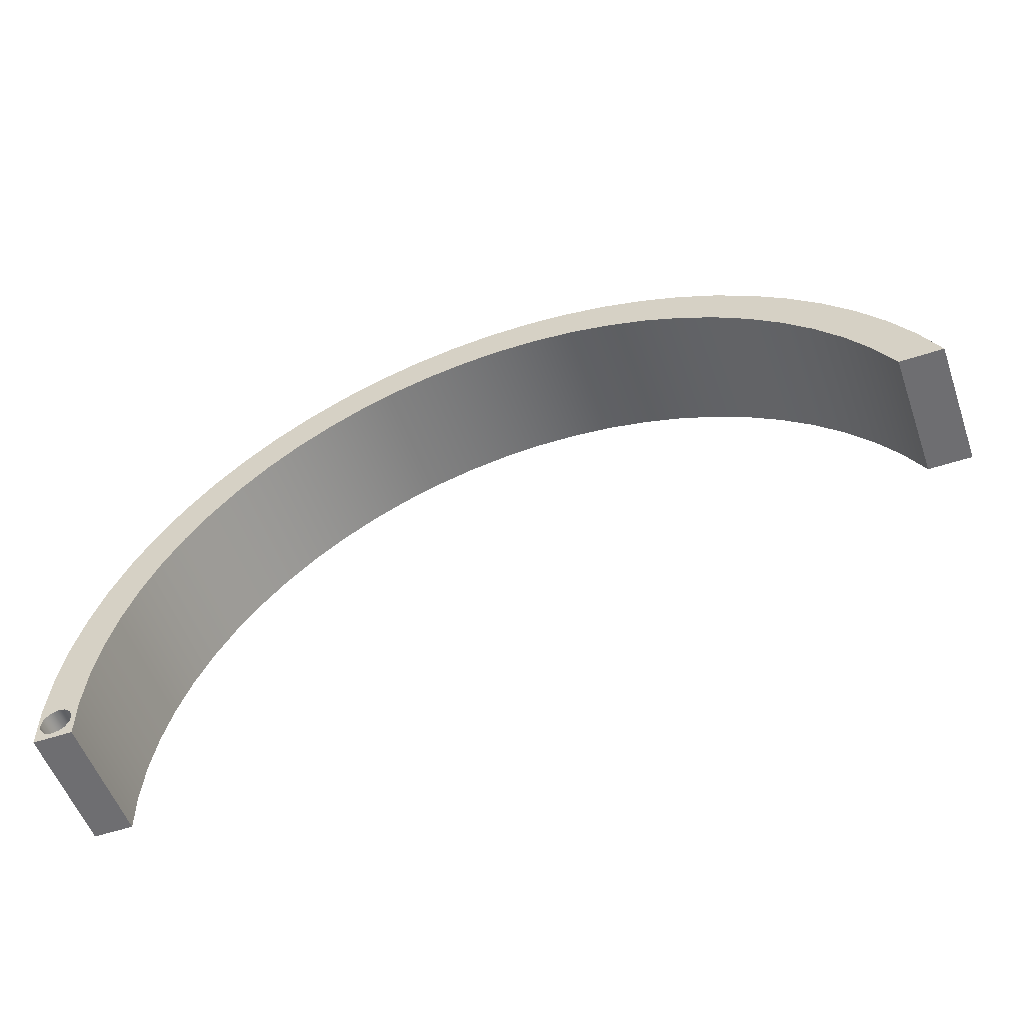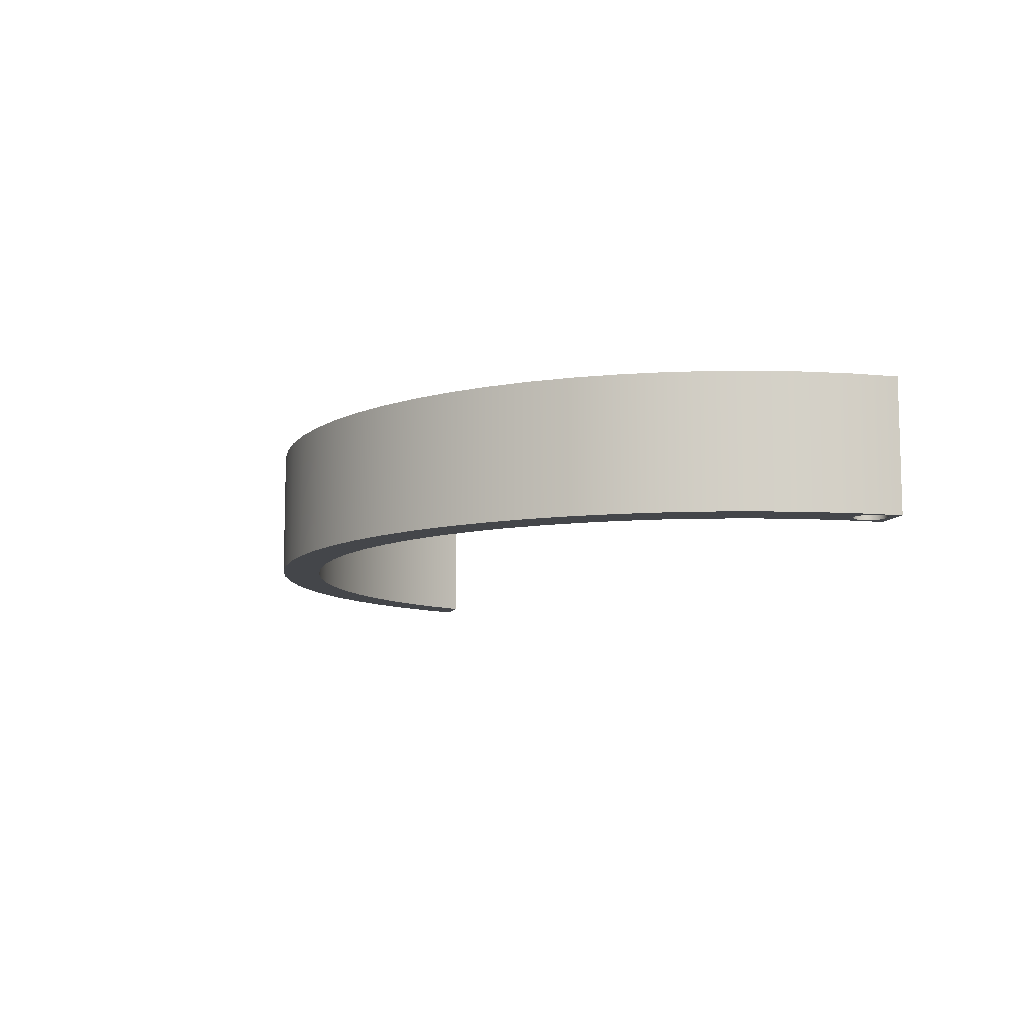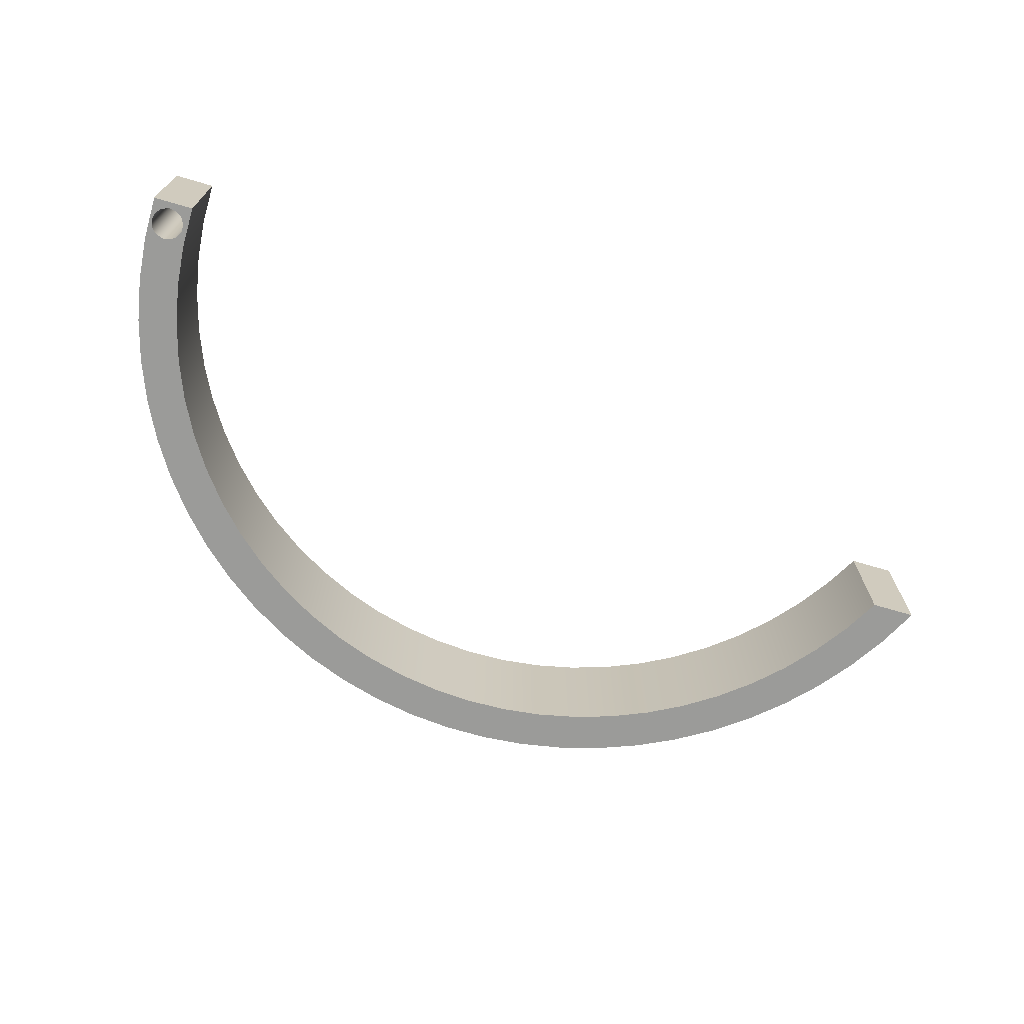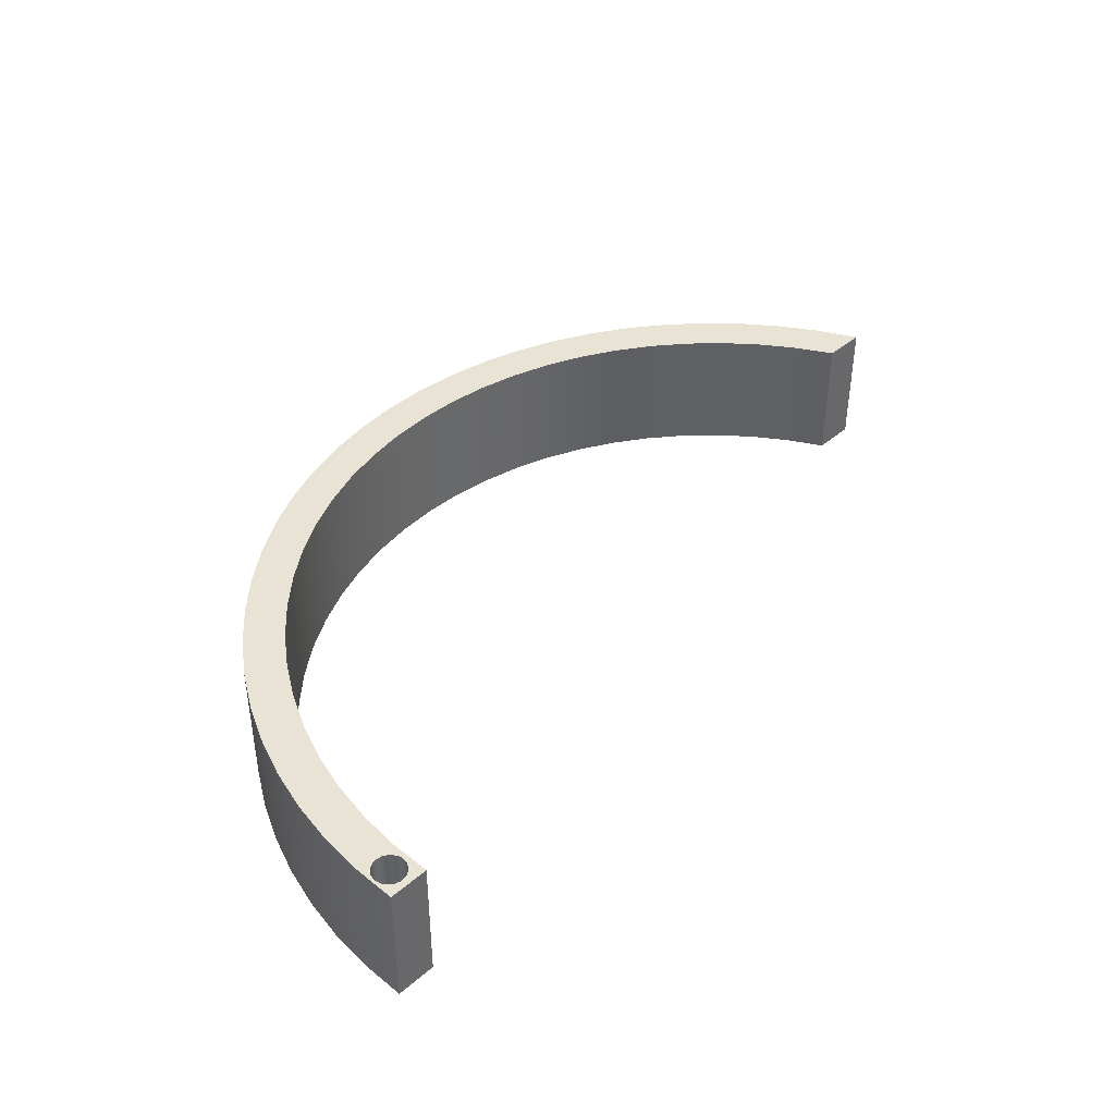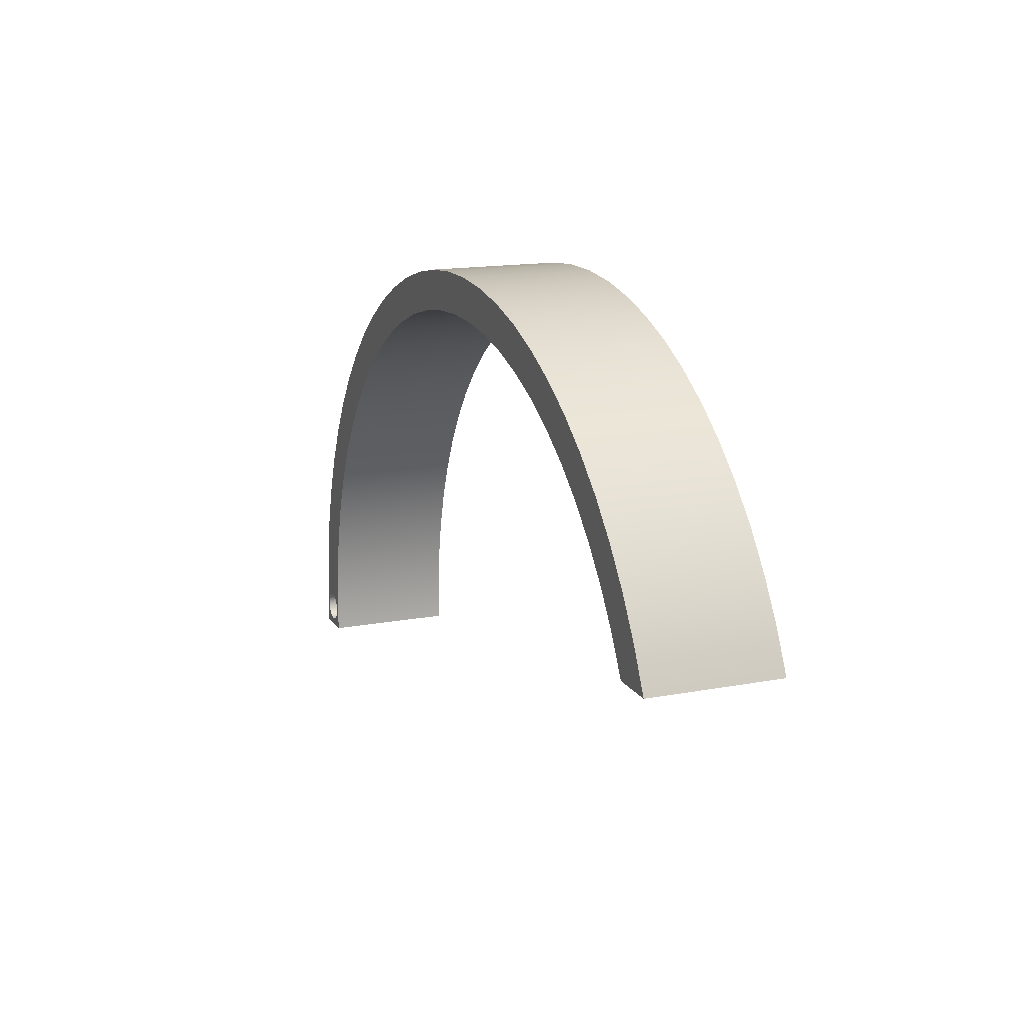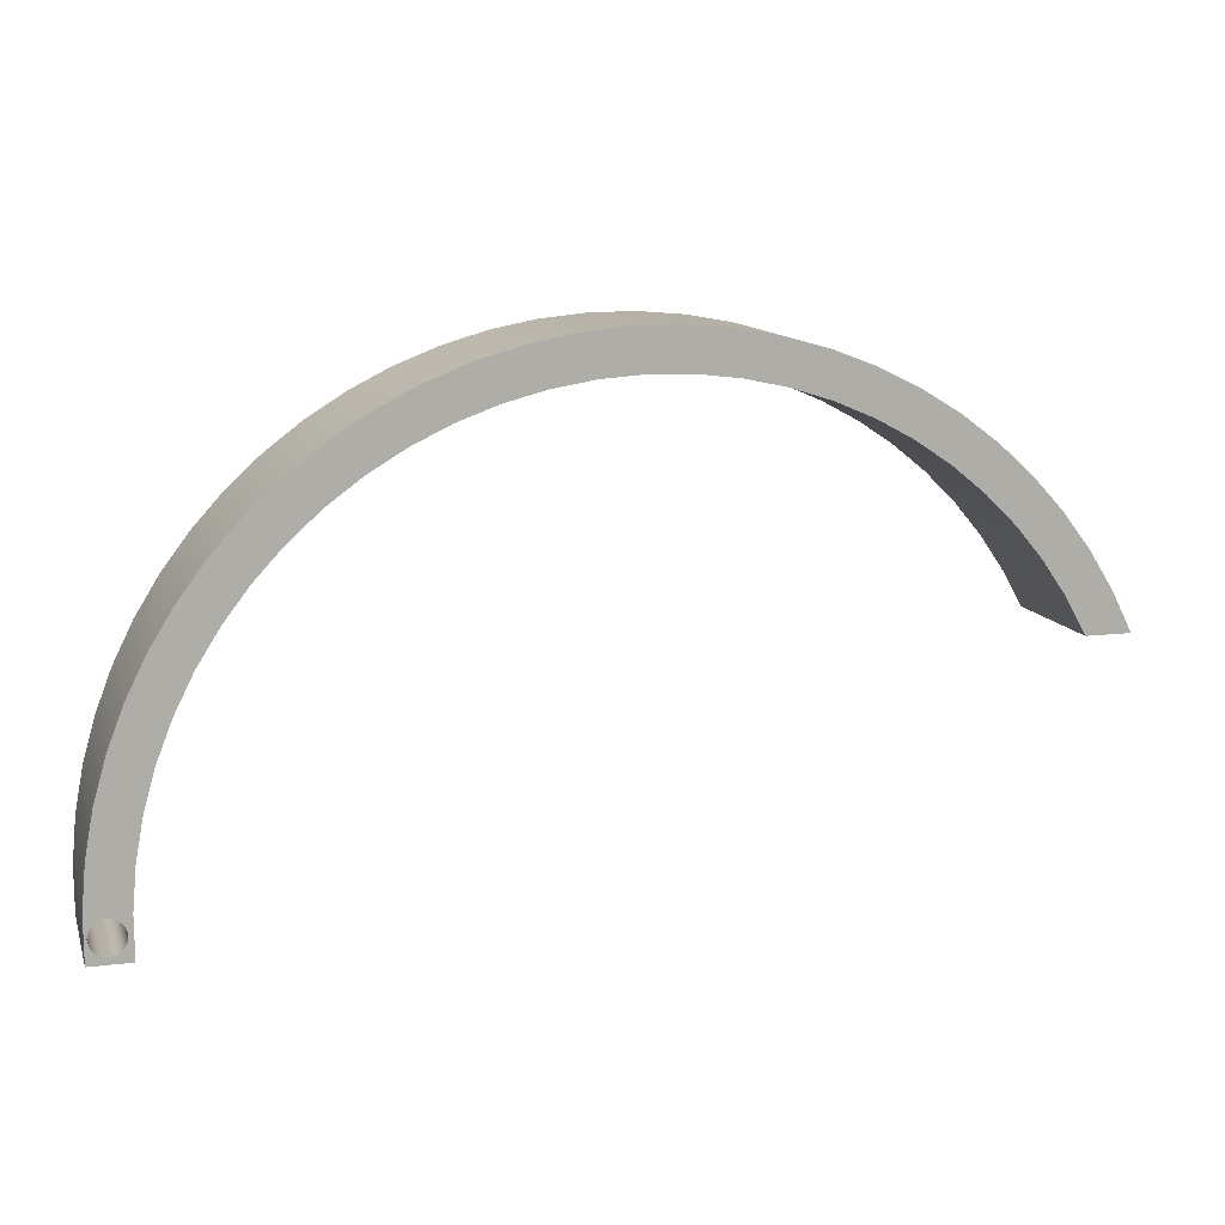
<metadata>
{"format":"obj","ext":"obj","renderer":"f3d","projection":"perspective","resolution":1024,"background":"white","views":[{"elev":-54.4,"azim":19.3,"up":"+Y"},{"elev":-9.4,"azim":-104.9,"up":"+Z"},{"elev":-69.6,"azim":-16.4,"up":"+Z"},{"elev":41.0,"azim":-46.0,"up":"+Z"},{"elev":15.6,"azim":68.5,"up":"+Y"},{"elev":12.1,"azim":-15.7,"up":"+Y"}]}
</metadata>
<code>
v 30.25 -0.5 7
v 30.28 -0.3838 7
v 30.36 -0.2943 7
v 30.47 -0.2518 7
v 30.59 -0.2662 7
v 30.69 -0.3342 7
v 30.74 -0.4402 7
v 30.74 -0.5598 7
v 30.69 -0.6658 7
v 30.59 -0.7338 7
v 30.47 -0.7482 7
v 30.36 -0.7057 7
v 30.28 -0.6162 7
v 44.15 2.49 7
v 43.85 3.09 7
v 43.49 3.66 7
v 43.08 4.194 7
v 42.63 4.689 7
v 42.13 5.139 7
v 41.59 5.541 7
v 41.02 5.892 7
v 40.41 6.189 7
v 39.78 6.429 7
v 39.14 6.61 7
v 38.47 6.73 7
v 37.8 6.789 7
v 37.13 6.786 7
v 36.46 6.721 7
v 35.8 6.595 7
v 35.16 6.409 7
v 34.53 6.163 7
v 33.93 5.861 7
v 33.36 5.505 7
v 32.82 5.098 7
v 32.33 4.644 7
v 31.87 4.145 7
v 31.47 3.607 7
v 31.12 3.034 7
v 30.82 2.432 7
v 30.58 1.804 7
v 30.39 1.157 7
v 30.27 0.4951 7
v 30.21 -0.1748 7
v 30.21 -0.8474 7
v 30.82 -0.8474 7
v 30.82 -0.2184 7
v 30.88 0.4082 7
v 30.99 1.027 7
v 31.16 1.632 7
v 31.39 2.218 7
v 31.67 2.78 7
v 32.01 3.313 7
v 32.39 3.812 7
v 32.82 4.273 7
v 33.29 4.692 7
v 33.8 5.065 7
v 34.34 5.388 7
v 34.9 5.66 7
v 35.49 5.877 7
v 36.1 6.037 7
v 36.72 6.14 7
v 37.35 6.183 7
v 37.98 6.168 7
v 38.6 6.094 7
v 39.22 5.961 7
v 39.82 5.771 7
v 40.4 5.525 7
v 40.95 5.226 7
v 41.47 4.876 7
v 41.96 4.479 7
v 42.41 4.038 7
v 42.81 3.556 7
v 43.17 3.039 7
v 43.48 2.49 7
v 30.25 -0.5 5
v 30.28 -0.3838 5
v 30.36 -0.2943 5
v 30.47 -0.2518 5
v 30.59 -0.2662 5
v 30.69 -0.3342 5
v 30.74 -0.4402 5
v 30.74 -0.5598 5
v 30.69 -0.6658 5
v 30.59 -0.7338 5
v 30.47 -0.7482 5
v 30.36 -0.7057 5
v 30.28 -0.6162 5
v 30.25 -0.5 7
v 30.28 -0.6162 7
v 30.36 -0.7057 7
v 30.47 -0.7482 7
v 30.59 -0.7338 7
v 30.69 -0.6658 7
v 30.74 -0.5598 7
v 30.74 -0.4402 7
v 30.69 -0.3342 7
v 30.59 -0.2662 7
v 30.47 -0.2518 7
v 30.36 -0.2943 7
v 30.28 -0.3838 7
v 30.25 -0.5 5
v 30.25 -0.5 7
v 30.21 -0.8474 7
v 30.21 -0.1748 7
v 30.27 0.4951 7
v 30.39 1.157 7
v 30.58 1.804 7
v 30.82 2.432 7
v 31.12 3.034 7
v 31.47 3.607 7
v 31.87 4.145 7
v 32.33 4.644 7
v 32.82 5.098 7
v 33.36 5.505 7
v 33.93 5.861 7
v 34.53 6.163 7
v 35.16 6.409 7
v 35.8 6.595 7
v 36.46 6.721 7
v 37.13 6.786 7
v 37.8 6.789 7
v 38.47 6.73 7
v 39.14 6.61 7
v 39.78 6.429 7
v 40.41 6.189 7
v 41.02 5.892 7
v 41.59 5.541 7
v 42.13 5.139 7
v 42.63 4.689 7
v 43.08 4.194 7
v 43.49 3.66 7
v 43.85 3.09 7
v 44.15 2.49 7
v 44.15 2.49 5
v 43.85 3.09 5
v 43.49 3.66 5
v 43.08 4.194 5
v 42.63 4.689 5
v 42.13 5.139 5
v 41.59 5.541 5
v 41.02 5.892 5
v 40.41 6.189 5
v 39.78 6.429 5
v 39.14 6.61 5
v 38.47 6.73 5
v 37.8 6.789 5
v 37.13 6.786 5
v 36.46 6.721 5
v 35.8 6.595 5
v 35.16 6.409 5
v 34.53 6.163 5
v 33.93 5.861 5
v 33.36 5.505 5
v 32.82 5.098 5
v 32.33 4.644 5
v 31.87 4.145 5
v 31.47 3.607 5
v 31.12 3.034 5
v 30.82 2.432 5
v 30.58 1.804 5
v 30.39 1.157 5
v 30.27 0.4951 5
v 30.21 -0.1748 5
v 30.21 -0.8474 5
v 43.48 2.49 7
v 43.17 3.039 7
v 42.81 3.556 7
v 42.41 4.038 7
v 41.96 4.479 7
v 41.47 4.876 7
v 40.95 5.226 7
v 40.4 5.525 7
v 39.82 5.771 7
v 39.22 5.961 7
v 38.6 6.094 7
v 37.98 6.168 7
v 37.35 6.183 7
v 36.72 6.14 7
v 36.1 6.037 7
v 35.49 5.877 7
v 34.9 5.66 7
v 34.34 5.388 7
v 33.8 5.065 7
v 33.29 4.692 7
v 32.82 4.273 7
v 32.39 3.812 7
v 32.01 3.313 7
v 31.67 2.78 7
v 31.39 2.218 7
v 31.16 1.632 7
v 30.99 1.027 7
v 30.88 0.4082 7
v 30.82 -0.2184 7
v 30.82 -0.8474 7
v 30.82 -0.8474 5
v 30.82 -0.2184 5
v 30.88 0.4082 5
v 30.99 1.027 5
v 31.16 1.632 5
v 31.39 2.218 5
v 31.67 2.78 5
v 32.01 3.313 5
v 32.39 3.812 5
v 32.82 4.273 5
v 33.29 4.692 5
v 33.8 5.065 5
v 34.34 5.388 5
v 34.9 5.66 5
v 35.49 5.877 5
v 36.1 6.037 5
v 36.72 6.14 5
v 37.35 6.183 5
v 37.98 6.168 5
v 38.6 6.094 5
v 39.22 5.961 5
v 39.82 5.771 5
v 40.4 5.525 5
v 40.95 5.226 5
v 41.47 4.876 5
v 41.96 4.479 5
v 42.41 4.038 5
v 42.81 3.556 5
v 43.17 3.039 5
v 43.48 2.49 5
v 30.25 -0.5 5
v 30.28 -0.6162 5
v 30.36 -0.7057 5
v 30.47 -0.7482 5
v 30.59 -0.7338 5
v 30.69 -0.6658 5
v 30.74 -0.5598 5
v 30.74 -0.4402 5
v 30.69 -0.3342 5
v 30.59 -0.2662 5
v 30.47 -0.2518 5
v 30.36 -0.2943 5
v 30.28 -0.3838 5
v 30.21 -0.8474 5
v 30.21 -0.1748 5
v 30.27 0.4951 5
v 30.39 1.157 5
v 30.58 1.804 5
v 30.82 2.432 5
v 31.12 3.034 5
v 31.47 3.607 5
v 31.87 4.145 5
v 32.33 4.644 5
v 32.82 5.098 5
v 33.36 5.505 5
v 33.93 5.861 5
v 34.53 6.163 5
v 35.16 6.409 5
v 35.8 6.595 5
v 36.46 6.721 5
v 37.13 6.786 5
v 37.8 6.789 5
v 38.47 6.73 5
v 39.14 6.61 5
v 39.78 6.429 5
v 40.41 6.189 5
v 41.02 5.892 5
v 41.59 5.541 5
v 42.13 5.139 5
v 42.63 4.689 5
v 43.08 4.194 5
v 43.49 3.66 5
v 43.85 3.09 5
v 44.15 2.49 5
v 43.48 2.49 5
v 43.17 3.039 5
v 42.81 3.556 5
v 42.41 4.038 5
v 41.96 4.479 5
v 41.47 4.876 5
v 40.95 5.226 5
v 40.4 5.525 5
v 39.82 5.771 5
v 39.22 5.961 5
v 38.6 6.094 5
v 37.98 6.168 5
v 37.35 6.183 5
v 36.72 6.14 5
v 36.1 6.037 5
v 35.49 5.877 5
v 34.9 5.66 5
v 34.34 5.388 5
v 33.8 5.065 5
v 33.29 4.692 5
v 32.82 4.273 5
v 32.39 3.812 5
v 32.01 3.313 5
v 31.67 2.78 5
v 31.39 2.218 5
v 31.16 1.632 5
v 30.99 1.027 5
v 30.88 0.4082 5
v 30.82 -0.2184 5
v 30.82 -0.8474 5
v 30.82 -0.8474 7
v 30.21 -0.8474 7
v 30.21 -0.8474 5
v 30.82 -0.8474 5
v 44.15 2.49 7
v 43.48 2.49 7
v 43.48 2.49 5
v 44.15 2.49 5
f 2 43 1
f 1 43 44
f 1 44 13
f 13 44 12
f 12 44 11
f 11 44 45
f 11 45 10
f 10 45 9
f 9 45 8
f 8 45 46
f 8 46 7
f 7 46 6
f 6 46 5
f 5 46 4
f 4 46 47
f 4 47 43
f 43 47 42
f 42 47 48
f 42 48 41
f 41 48 49
f 41 49 40
f 40 49 50
f 40 50 39
f 39 50 51
f 39 51 38
f 38 51 52
f 38 52 37
f 37 52 53
f 37 53 36
f 36 53 54
f 36 54 35
f 35 54 55
f 35 55 34
f 34 55 56
f 34 56 33
f 33 56 57
f 33 57 32
f 32 57 58
f 32 58 31
f 31 58 59
f 31 59 30
f 30 59 60
f 30 60 29
f 29 60 61
f 29 61 28
f 28 61 27
f 27 61 62
f 27 62 26
f 26 62 63
f 26 63 25
f 25 63 64
f 25 64 24
f 24 64 65
f 24 65 23
f 23 65 66
f 23 66 22
f 22 66 67
f 22 67 21
f 21 67 68
f 21 68 20
f 20 68 69
f 20 69 19
f 19 69 70
f 19 70 18
f 18 70 71
f 18 71 17
f 17 71 72
f 17 72 16
f 16 72 73
f 16 73 15
f 15 73 74
f 15 74 14
f 2 3 43
f 43 3 4
f 76 100 75
f 75 100 102
f 101 88 87
f 87 88 89
f 87 89 86
f 86 89 90
f 86 90 85
f 85 90 91
f 85 91 84
f 84 91 92
f 84 92 83
f 83 92 93
f 83 93 82
f 82 93 94
f 82 94 81
f 81 94 95
f 81 95 80
f 80 95 96
f 80 96 79
f 79 96 97
f 79 97 78
f 78 97 98
f 78 98 77
f 77 98 99
f 77 99 76
f 76 99 100
f 164 103 163
f 163 103 104
f 163 104 162
f 162 104 105
f 162 105 161
f 161 105 106
f 161 106 160
f 160 106 107
f 160 107 159
f 159 107 108
f 159 108 158
f 158 108 109
f 158 109 157
f 157 109 110
f 157 110 156
f 156 110 111
f 156 111 155
f 155 111 112
f 155 112 154
f 154 112 113
f 154 113 153
f 153 113 114
f 153 114 152
f 152 114 115
f 152 115 151
f 151 115 116
f 151 116 150
f 150 116 117
f 150 117 149
f 149 117 118
f 149 118 148
f 148 118 119
f 148 119 147
f 147 119 120
f 147 120 146
f 146 120 121
f 146 121 145
f 145 121 122
f 145 122 144
f 144 122 123
f 144 123 143
f 143 123 124
f 143 124 142
f 142 124 125
f 142 125 141
f 141 125 126
f 141 126 140
f 140 126 127
f 140 127 139
f 139 127 128
f 139 128 138
f 138 128 129
f 138 129 137
f 137 129 130
f 137 130 136
f 136 130 131
f 136 131 135
f 135 131 132
f 135 132 134
f 134 132 133
f 224 165 223
f 223 165 166
f 223 166 222
f 222 166 167
f 222 167 221
f 221 167 168
f 221 168 220
f 220 168 169
f 220 169 219
f 219 169 170
f 219 170 218
f 218 170 171
f 218 171 217
f 217 171 172
f 217 172 216
f 216 172 173
f 216 173 215
f 215 173 174
f 215 174 214
f 214 174 175
f 214 175 213
f 213 175 176
f 213 176 212
f 212 176 177
f 212 177 211
f 211 177 178
f 211 178 210
f 210 178 179
f 210 179 209
f 209 179 180
f 209 180 208
f 208 180 181
f 208 181 207
f 207 181 182
f 207 182 206
f 206 182 183
f 206 183 205
f 205 183 184
f 205 184 204
f 204 184 185
f 204 185 203
f 203 185 186
f 203 186 202
f 202 186 187
f 202 187 201
f 201 187 188
f 201 188 200
f 200 188 189
f 200 189 199
f 199 189 190
f 199 190 198
f 198 190 191
f 198 191 197
f 197 191 192
f 197 192 196
f 196 192 193
f 196 193 195
f 195 193 194
f 226 238 225
f 225 238 239
f 225 239 237
f 237 239 236
f 236 239 235
f 235 239 296
f 235 296 297
f 226 227 238
f 238 227 228
f 238 228 298
f 298 228 229
f 298 229 230
f 230 231 298
f 298 231 297
f 297 231 232
f 297 232 233
f 233 234 297
f 297 234 235
f 239 240 296
f 296 240 295
f 295 240 241
f 295 241 294
f 294 241 242
f 294 242 293
f 293 242 243
f 293 243 292
f 292 243 244
f 292 244 291
f 291 244 245
f 291 245 290
f 290 245 246
f 290 246 289
f 289 246 247
f 289 247 288
f 288 247 248
f 288 248 287
f 287 248 249
f 287 249 286
f 286 249 250
f 286 250 285
f 285 250 251
f 285 251 284
f 284 251 252
f 284 252 283
f 283 252 253
f 283 253 282
f 282 253 254
f 282 254 255
f 282 255 281
f 281 255 256
f 281 256 280
f 280 256 257
f 280 257 279
f 279 257 258
f 279 258 278
f 278 258 259
f 278 259 277
f 277 259 260
f 277 260 276
f 276 260 261
f 276 261 275
f 275 261 262
f 275 262 274
f 274 262 263
f 274 263 273
f 273 263 264
f 273 264 272
f 272 264 265
f 272 265 271
f 271 265 266
f 271 266 270
f 270 266 267
f 270 267 269
f 269 267 268
f 299 300 302
f 302 300 301
f 303 304 306
f 306 304 305

</code>
